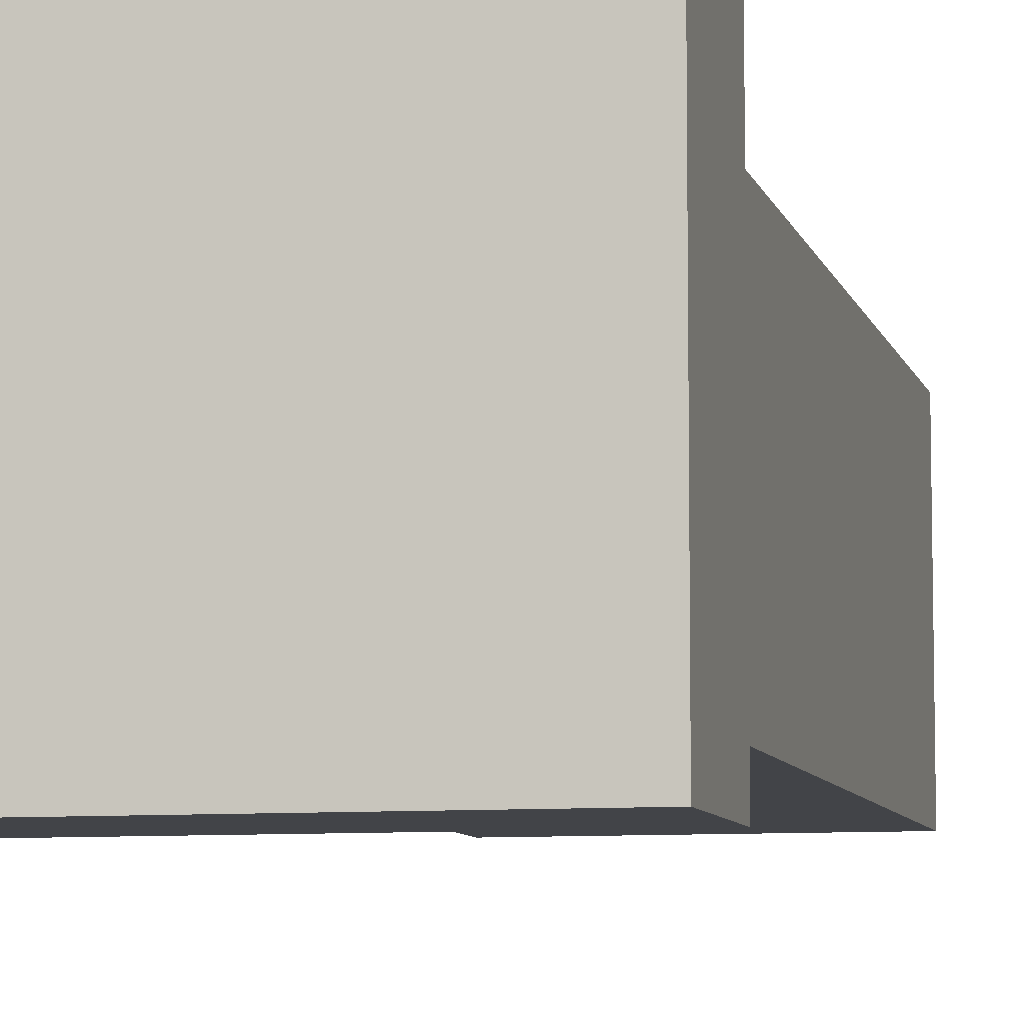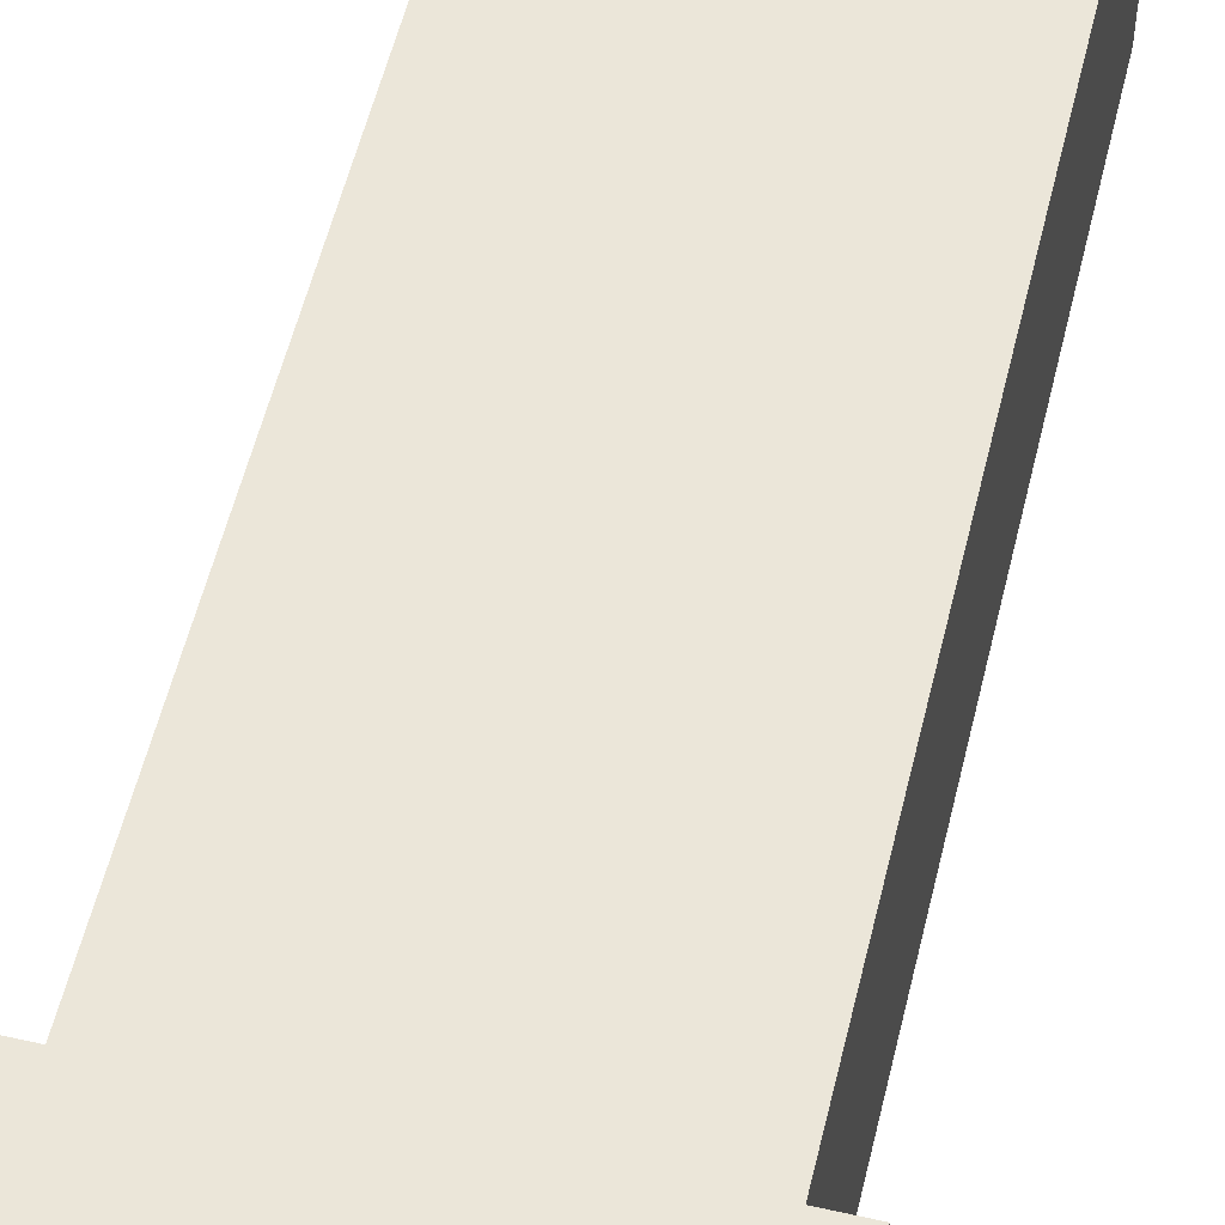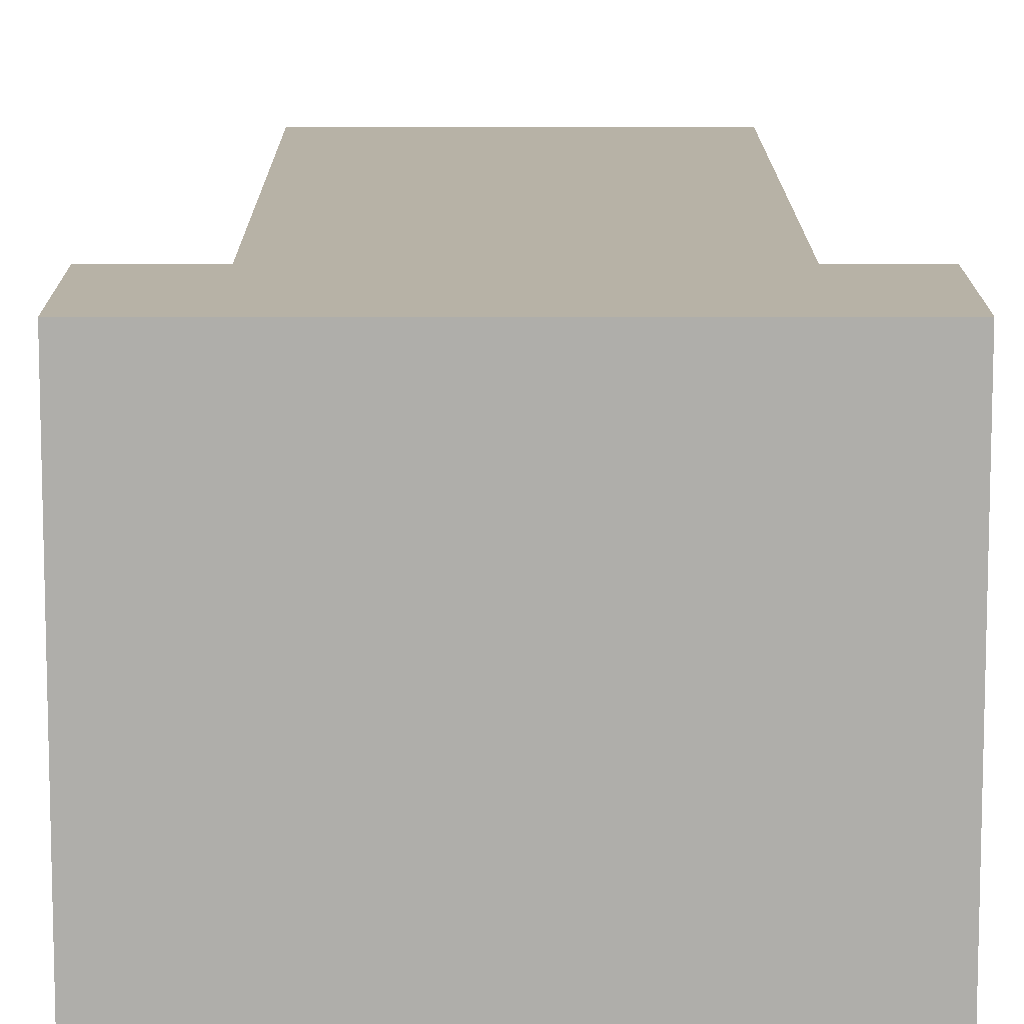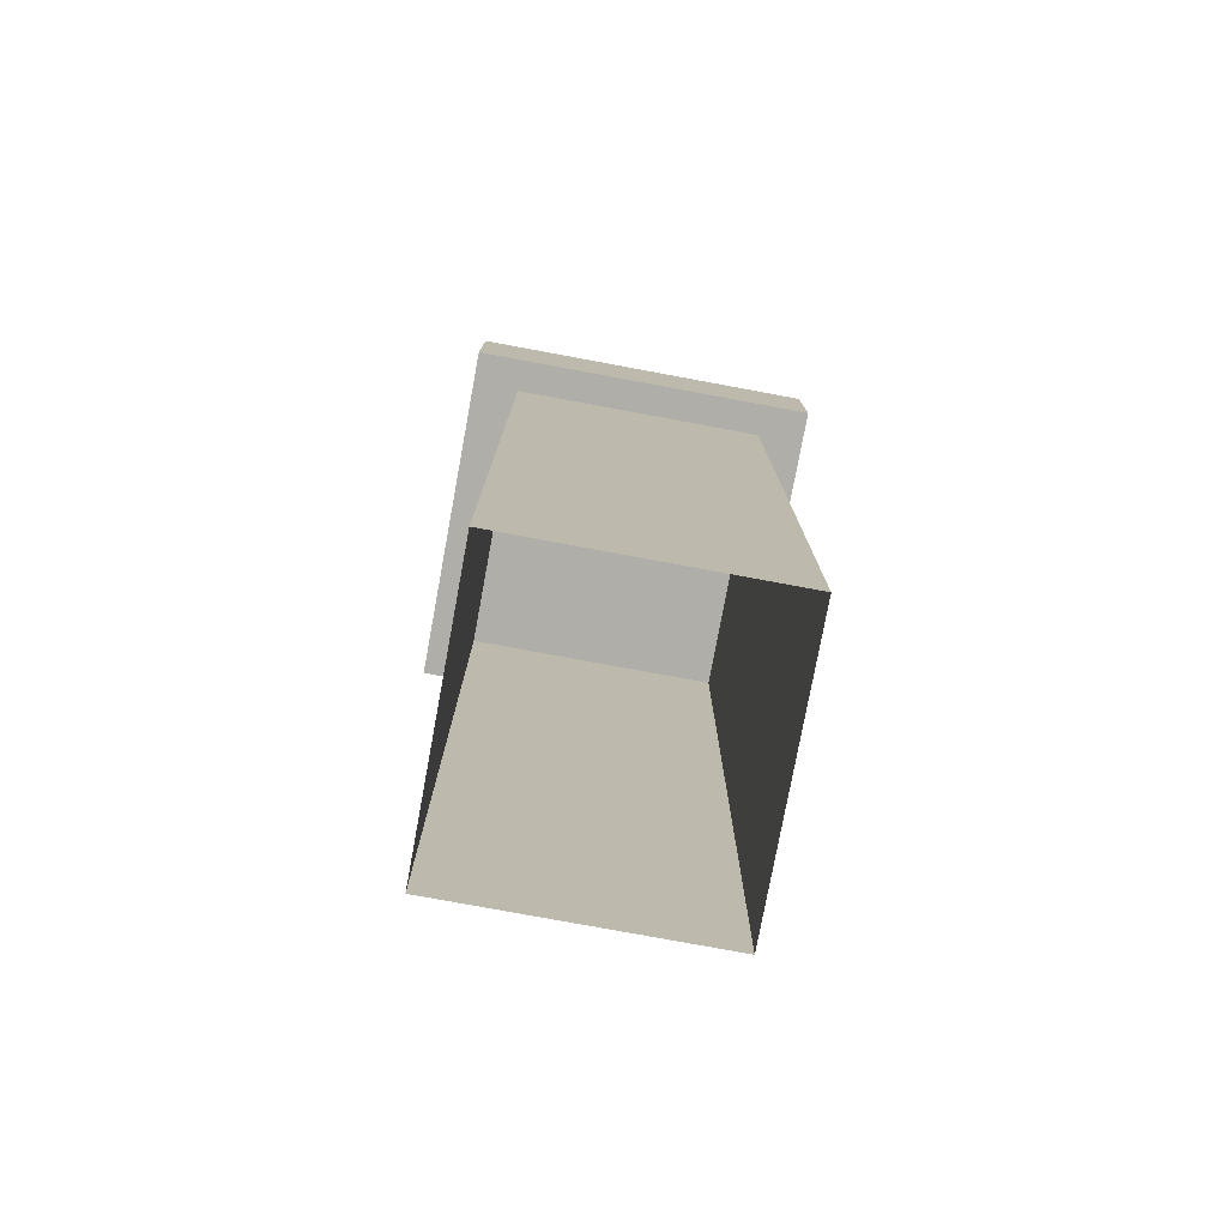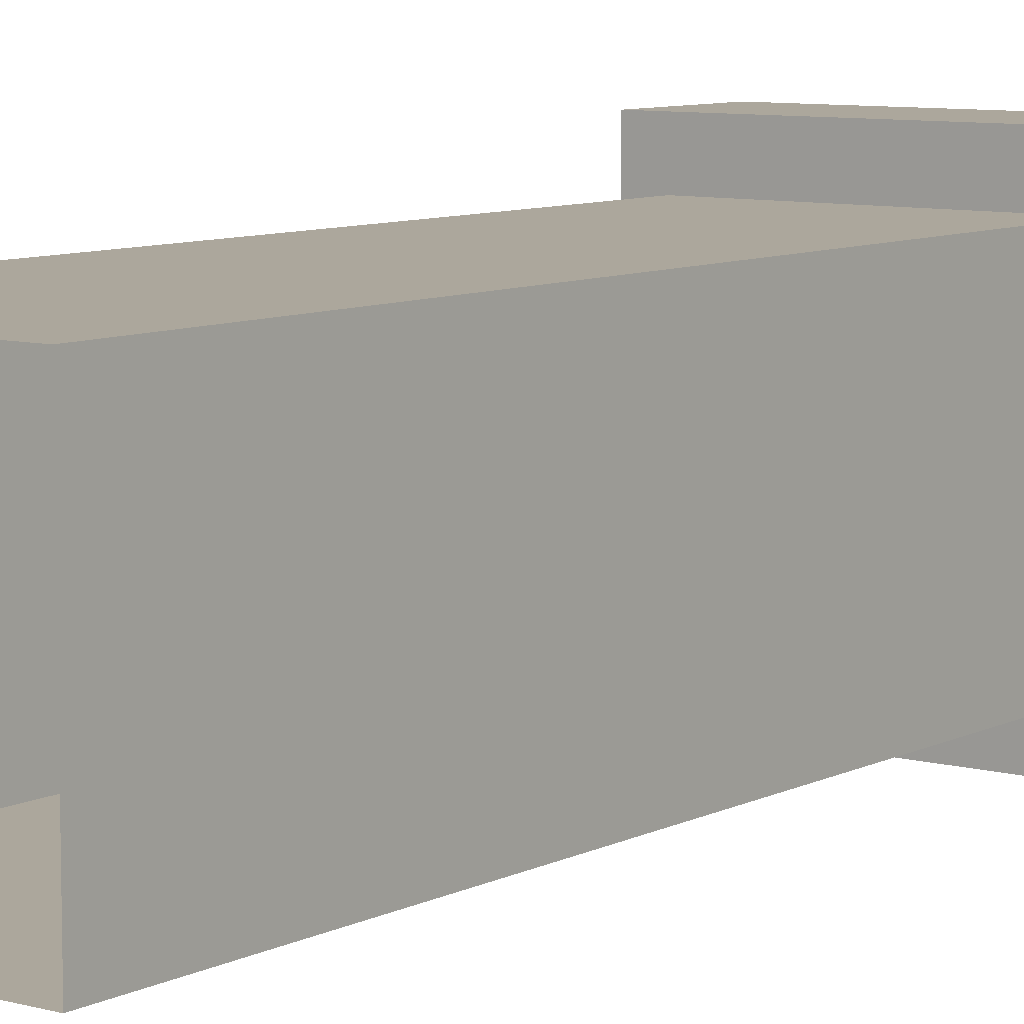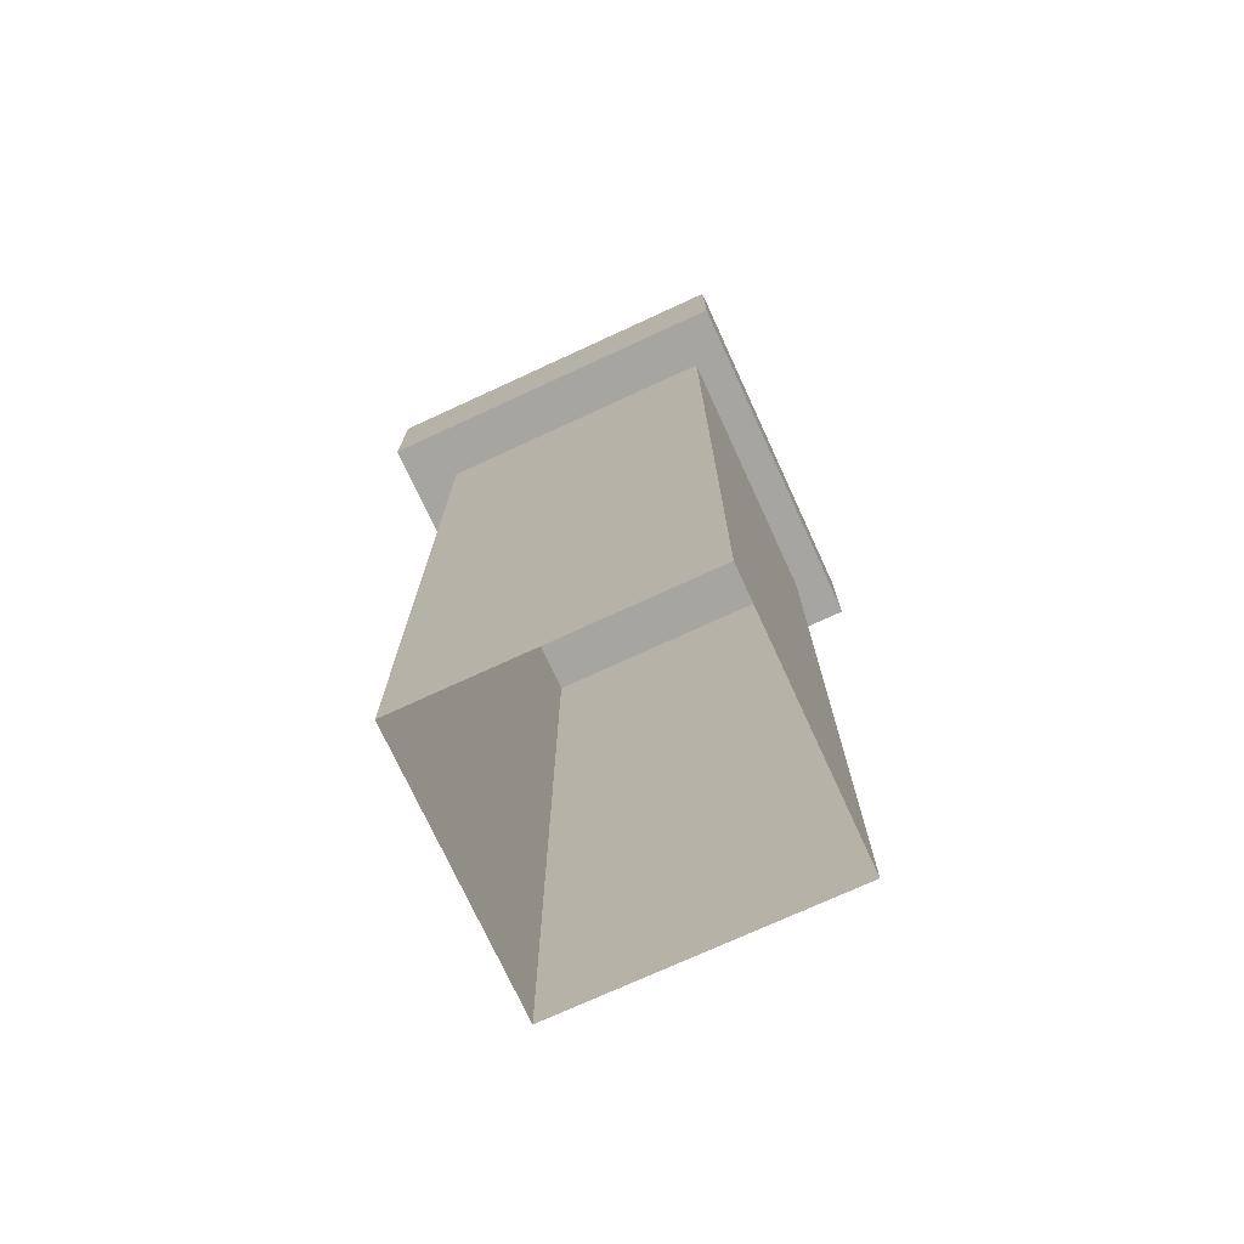
<metadata>
{"format":"obj","ext":"obj","renderer":"f3d","projection":"perspective","resolution":1024,"background":"white","views":[{"elev":-7.9,"azim":-166.7,"up":"+Z"},{"elev":55.2,"azim":-166.6,"up":"+Z"},{"elev":12.5,"azim":179.8,"up":"+Z"},{"elev":-77.5,"azim":-100.5,"up":"+Y"},{"elev":8.3,"azim":36.8,"up":"+Z"},{"elev":-73.9,"azim":-155.3,"up":"+Y"}]}
</metadata>
<code>
v -0.4519 2.005 -0.4519
v -0.4519 2.32 -0.4519
v -0.4519 2.32 0.4519
v -0.4519 2.005 0.4519
v -0.4519 2.32 -0.4519
v 0.4519 2.32 -0.4519
v 0.4519 2.32 0.4519
v -0.4519 2.32 0.4519
v 0.4519 2.32 -0.4519
v 0.4519 2.005 -0.4519
v 0.4519 2.005 0.4519
v 0.4519 2.32 0.4519
v 0.4519 2.005 -0.4519
v -0.4519 2.005 -0.4519
v -0.4519 2.005 0.4519
v 0.4519 2.005 0.4519
v -0.4519 2.005 0.4519
v -0.4519 2.32 0.4519
v 0.4519 2.32 0.4519
v 0.4519 2.005 0.4519
v 0.4519 2.005 -0.4519
v 0.4519 2.32 -0.4519
v -0.4519 2.32 -0.4519
v -0.4519 2.005 -0.4519
v 0.336 2.198 0.3308
v 0.336 -0.05228 0.3308
v -0.3683 -0.05228 0.3308
v -0.3683 2.198 0.3308
v -0.3683 2.198 0.3308
v -0.3683 -0.05228 0.3308
v -0.3683 -0.05228 -0.3308
v -0.3683 2.198 -0.3308
v -0.3683 2.198 -0.3308
v -0.3683 -0.05228 -0.3308
v 0.336 -0.05228 -0.3308
v 0.336 2.198 -0.3308
v 0.336 2.198 -0.3308
v 0.336 -0.05228 -0.3308
v 0.336 -0.05228 0.3308
v 0.336 2.198 0.3308
g Brickwall1B_(3)_1379_90
f 1 3 2
f 1 4 3
f 5 7 6
f 5 8 7
f 9 11 10
f 9 12 11
f 13 15 14
f 13 16 15
f 17 19 18
f 17 20 19
f 21 23 22
f 21 24 23
f 25 27 26
f 25 28 27
f 29 31 30
f 29 32 31
f 33 35 34
f 33 36 35
f 37 39 38
f 37 40 39

</code>
